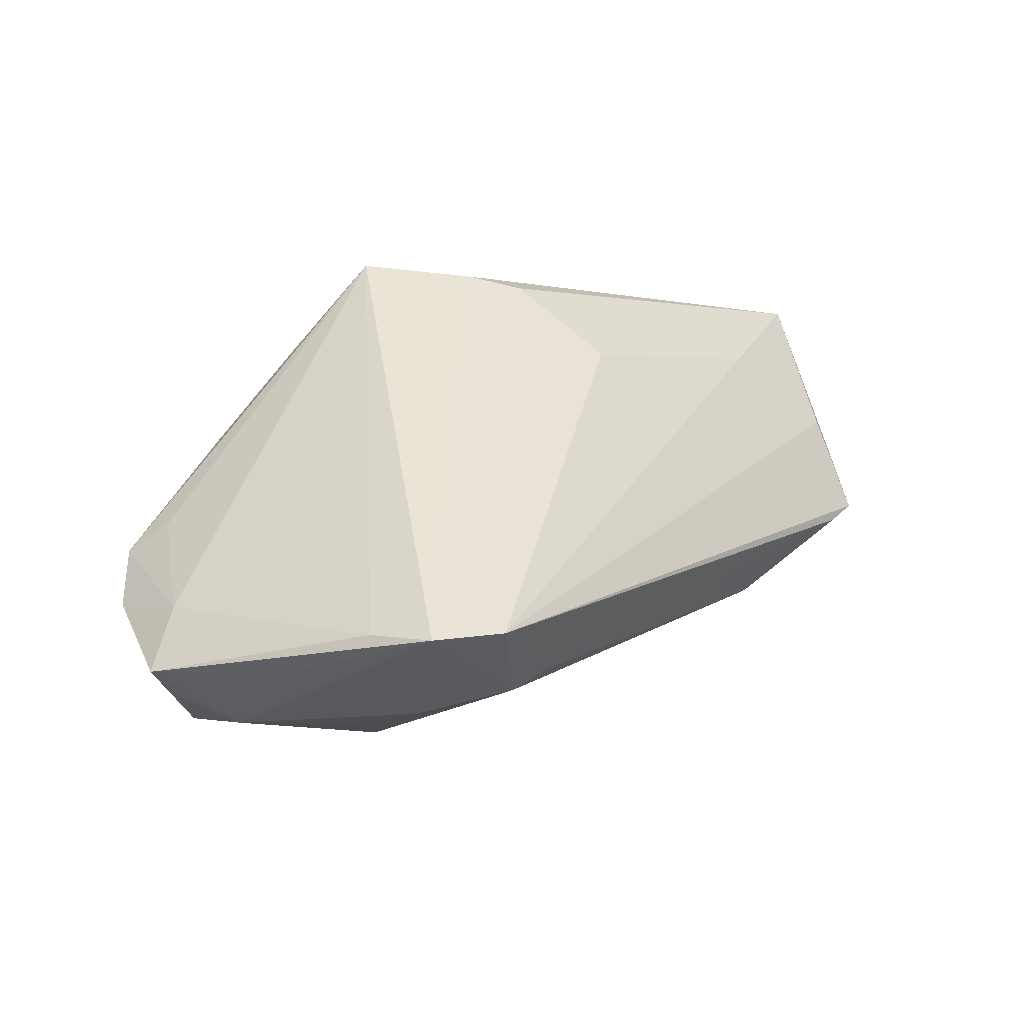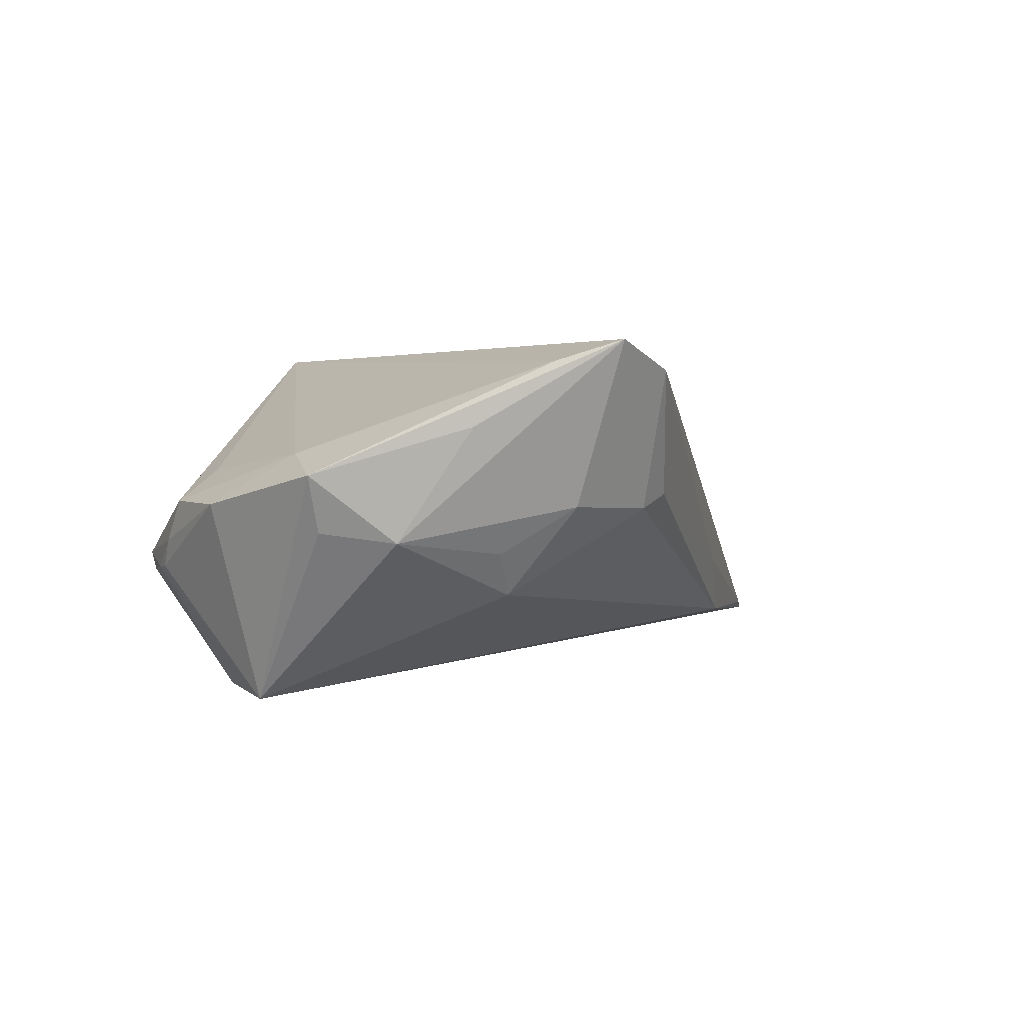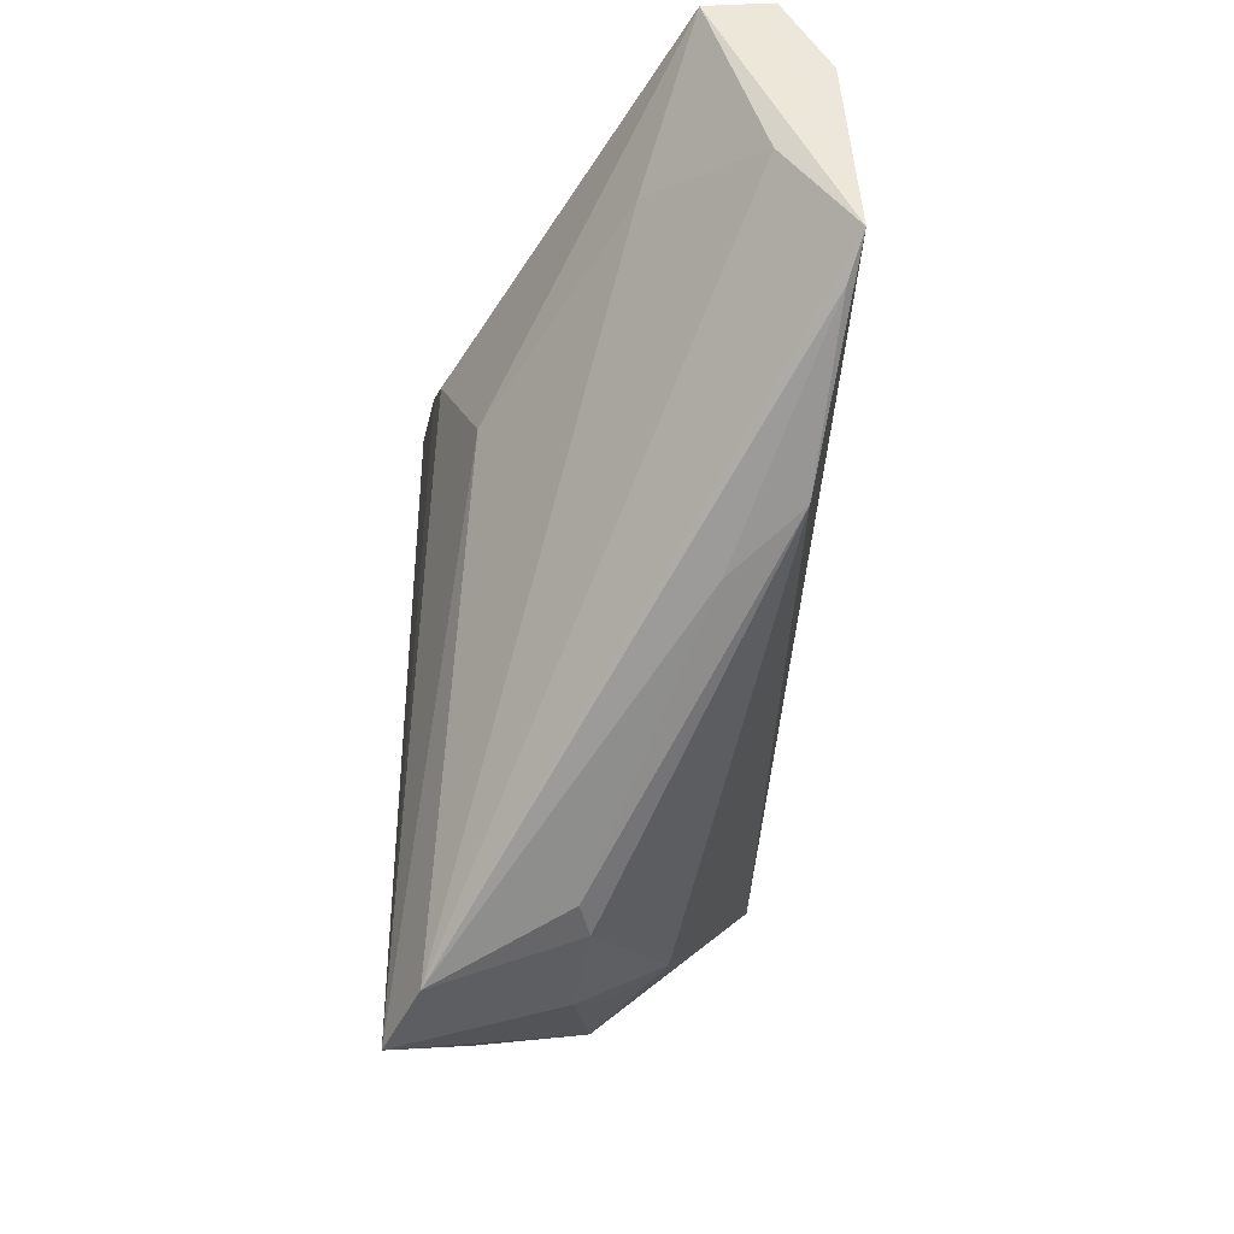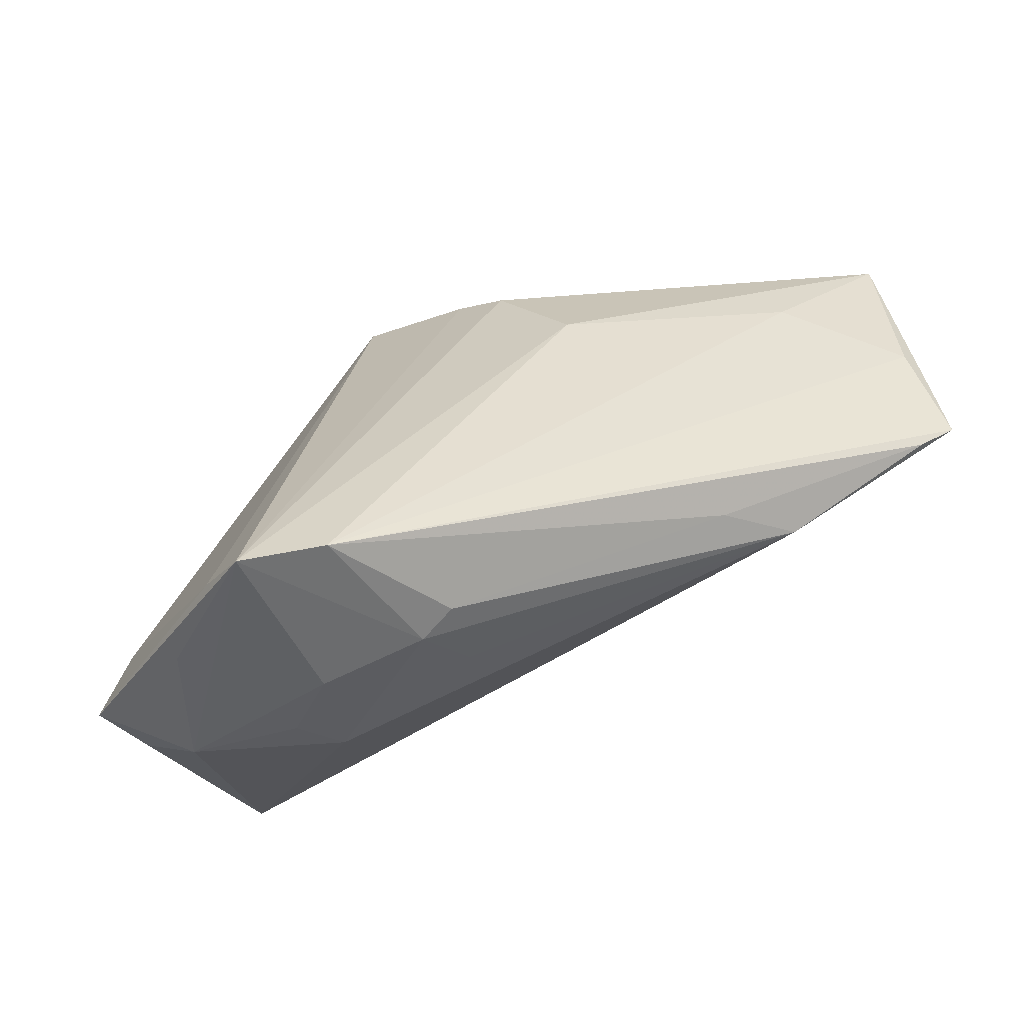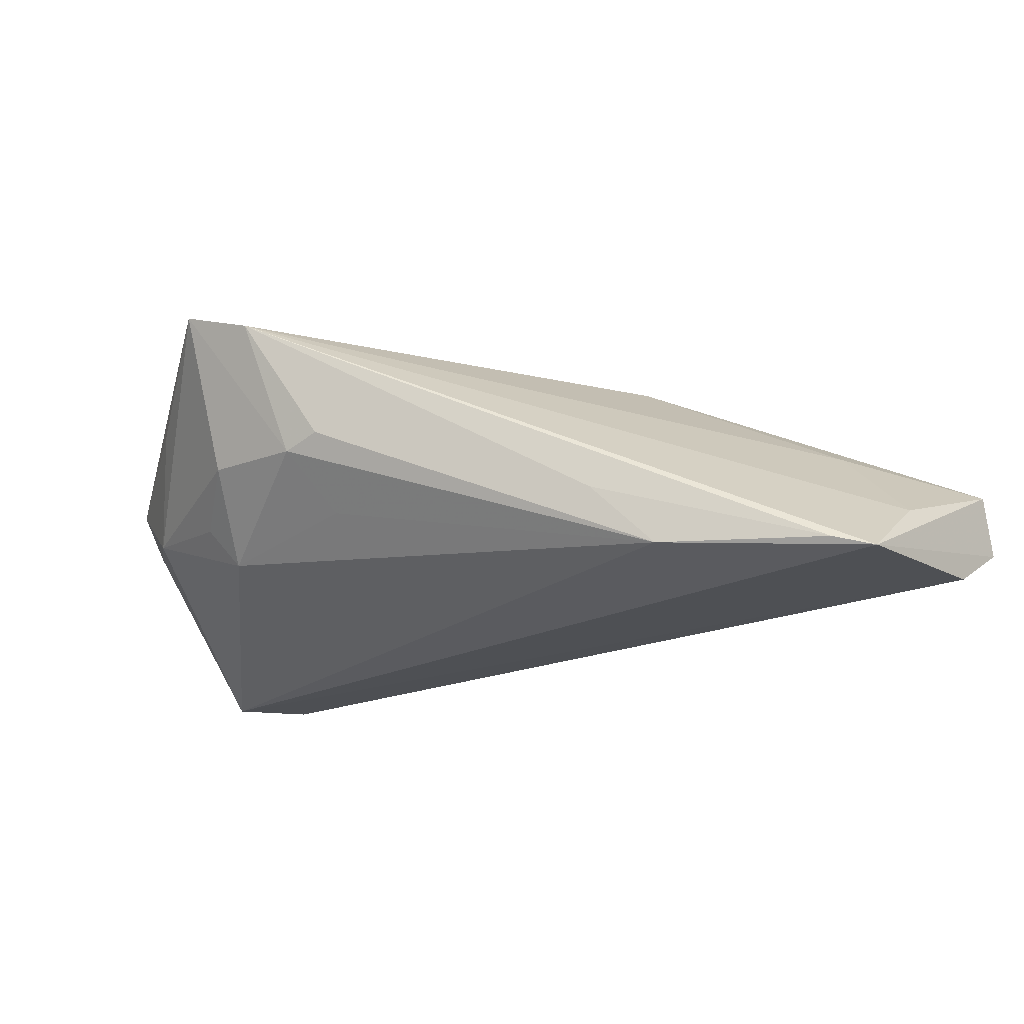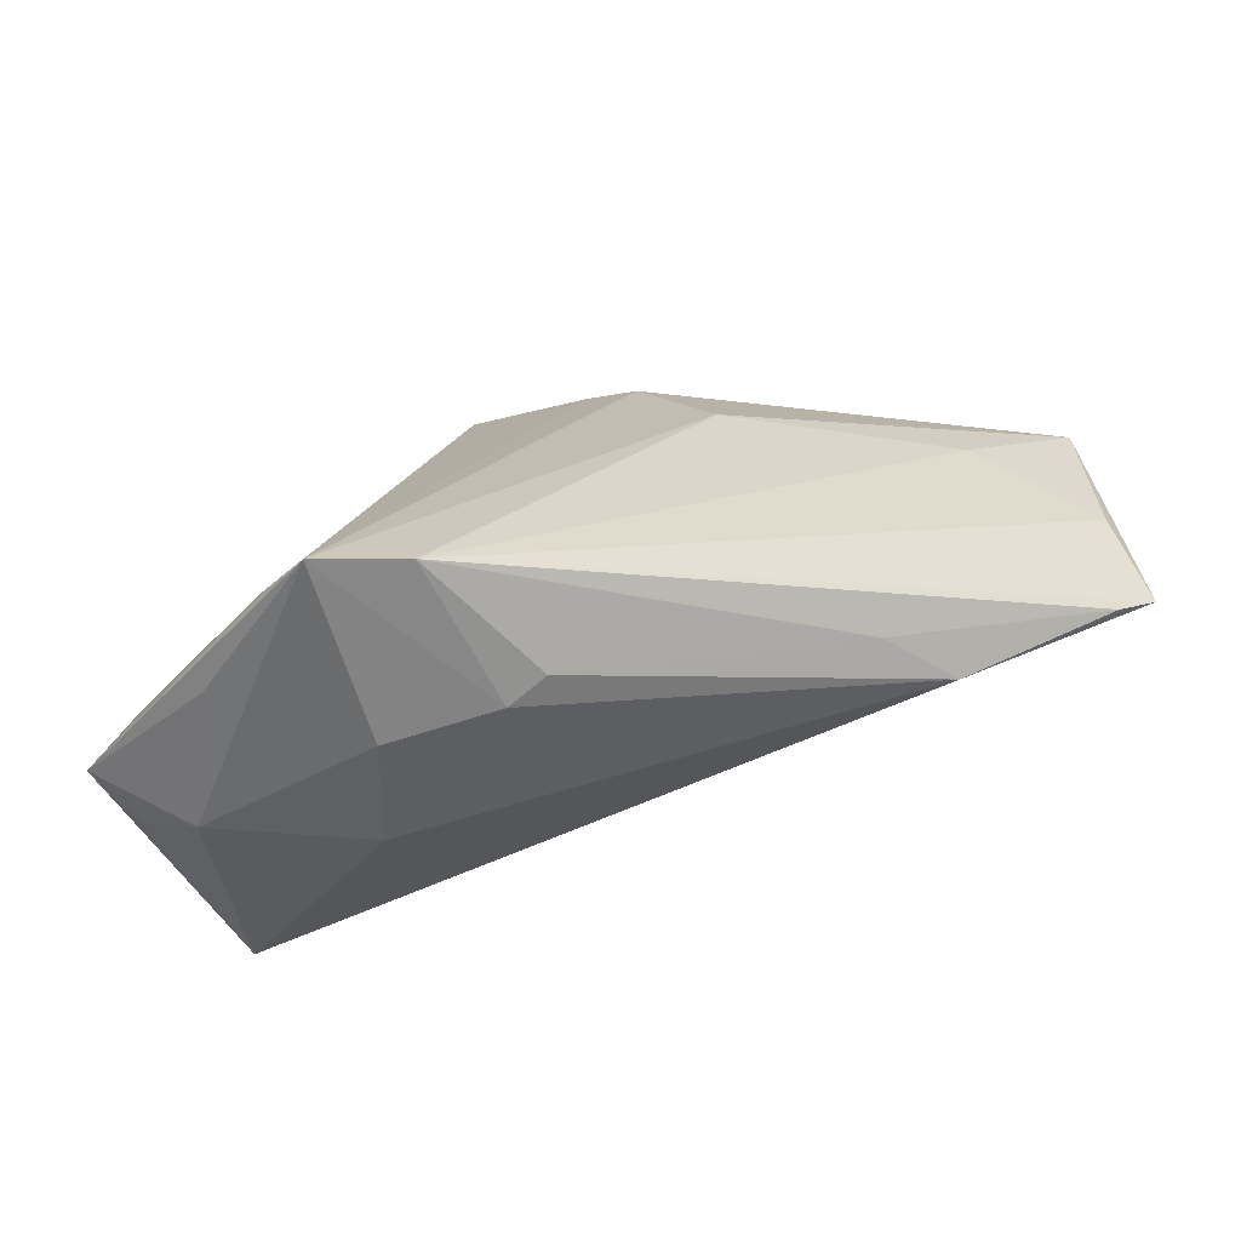
<metadata>
{"format":"obj","ext":"obj","renderer":"f3d","projection":"perspective","resolution":1024,"background":"white","views":[{"elev":42.0,"azim":-17.9,"up":"+Z"},{"elev":1.7,"azim":-45.5,"up":"+Z"},{"elev":-39.7,"azim":83.1,"up":"+Y"},{"elev":-70.4,"azim":26.8,"up":"+Y"},{"elev":-20.5,"azim":39.4,"up":"+Z"},{"elev":-79.3,"azim":18.1,"up":"+Y"}]}
</metadata>
<code>
v -0.03398 0.0206 -0.01088
v -0.04882 -0.02529 0.005757
v -0.005926 0.02911 0.02165
v 0.01268 0.03213 -0.009356
v -0.04712 0.003766 -0.002551
v -0.0009904 -0.03775 0.003122
v 0.03704 -0.01566 -0.01468
v -0.04185 0.01378 -0.00669
v -0.02198 -0.03079 -0.008932
v -0.005567 -0.03832 0.001434
v -0.00334 -0.03102 -0.005686
v 0.05594 -0.005192 -0.01523
v 0.04721 0.01427 0.003058
v -0.04173 0.0006946 0.006261
v -0.01784 -0.04593 0.02165
v -0.04735 0.001158 0.002415
v -0.04273 0.01345 -0.004498
v 0.01381 0.01864 0.02049
v -0.02554 -0.03313 -0.003789
v -0.04602 -0.0239 -0.0009739
v 0.0592 0.009452 -0.008439
v -0.03986 0.000311 -0.02063
v -0.008396 -0.04427 0.01832
v -0.01827 -0.03877 0.00181
v -0.02962 0.03058 -0.005777
v -0.01297 0.03394 -0.001571
v 0.06016 0.02115 -0.01492
v -0.04643 0.005429 -0.005813
v 0.06033 0.02861 -0.001526
v 0.06033 -0.00183 -0.01643
v 0.06033 0.03035 -0.009385
v -0.04997 -0.00866 0.002206
v 0.004077 0.03638 0.003855
v 0.03054 -0.02034 -0.007018
v 0.007833 0.02279 0.02103
v -0.04414 -0.01742 0.008242
v -0.03922 -0.0298 -0.002198
v 0.02163 0.00538 0.01663
v -0.03283 -0.03592 0.01132
v -0.04315 -0.009347 -0.02157
v -0.001836 0.03433 0.01387
v -0.04565 0.007613 -0.005966
v 0.03845 0.03319 -0.002592
v -0.02383 -0.04036 0.01908
v -0.0182 0.02593 0.01146
f 32 40 2
f 33 31 4
f 30 31 29
f 30 40 27
f 27 31 30
f 27 4 31
f 3 14 36
f 32 2 36
f 7 40 30
f 7 9 40
f 40 9 37
f 28 40 32
f 28 42 40
f 40 42 22
f 1 4 22
f 22 27 40
f 4 27 22
f 3 29 41
f 25 4 1
f 3 41 25
f 43 31 33
f 43 29 31
f 33 41 43
f 43 41 29
f 30 29 21
f 44 2 15
f 44 36 2
f 15 3 44
f 3 36 44
f 11 10 9
f 9 7 11
f 11 7 10
f 12 7 30
f 15 10 23
f 23 12 30
f 30 21 23
f 15 2 39
f 39 37 15
f 2 37 39
f 20 2 40
f 40 37 20
f 20 37 2
f 5 28 32
f 42 28 5
f 5 17 42
f 16 14 3
f 16 25 17
f 17 5 16
f 16 5 32
f 32 36 16
f 16 36 14
f 42 17 8
f 1 22 8
f 8 22 42
f 8 25 1
f 17 25 8
f 33 4 26
f 4 25 26
f 26 41 33
f 26 25 41
f 35 29 3
f 35 18 29
f 35 3 15
f 15 18 35
f 9 10 24
f 15 37 24
f 24 10 15
f 10 7 6
f 6 23 10
f 7 12 34
f 12 23 34
f 34 6 7
f 23 6 34
f 29 18 38
f 38 18 15
f 15 23 38
f 3 25 45
f 45 16 3
f 25 16 45
f 19 37 9
f 9 24 19
f 19 24 37
f 29 38 13
f 13 38 23
f 13 21 29
f 13 23 21

</code>
